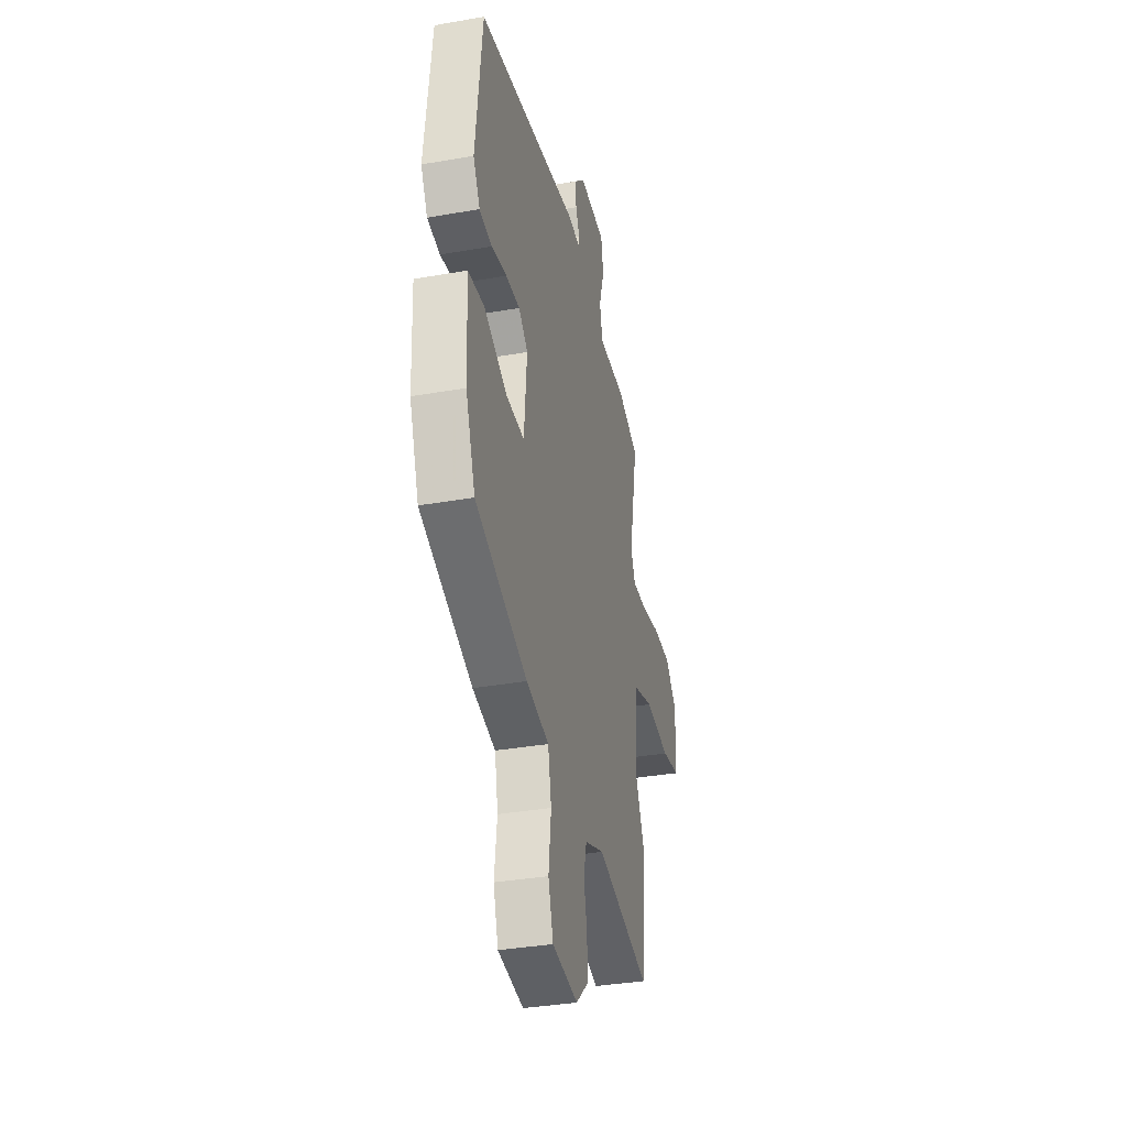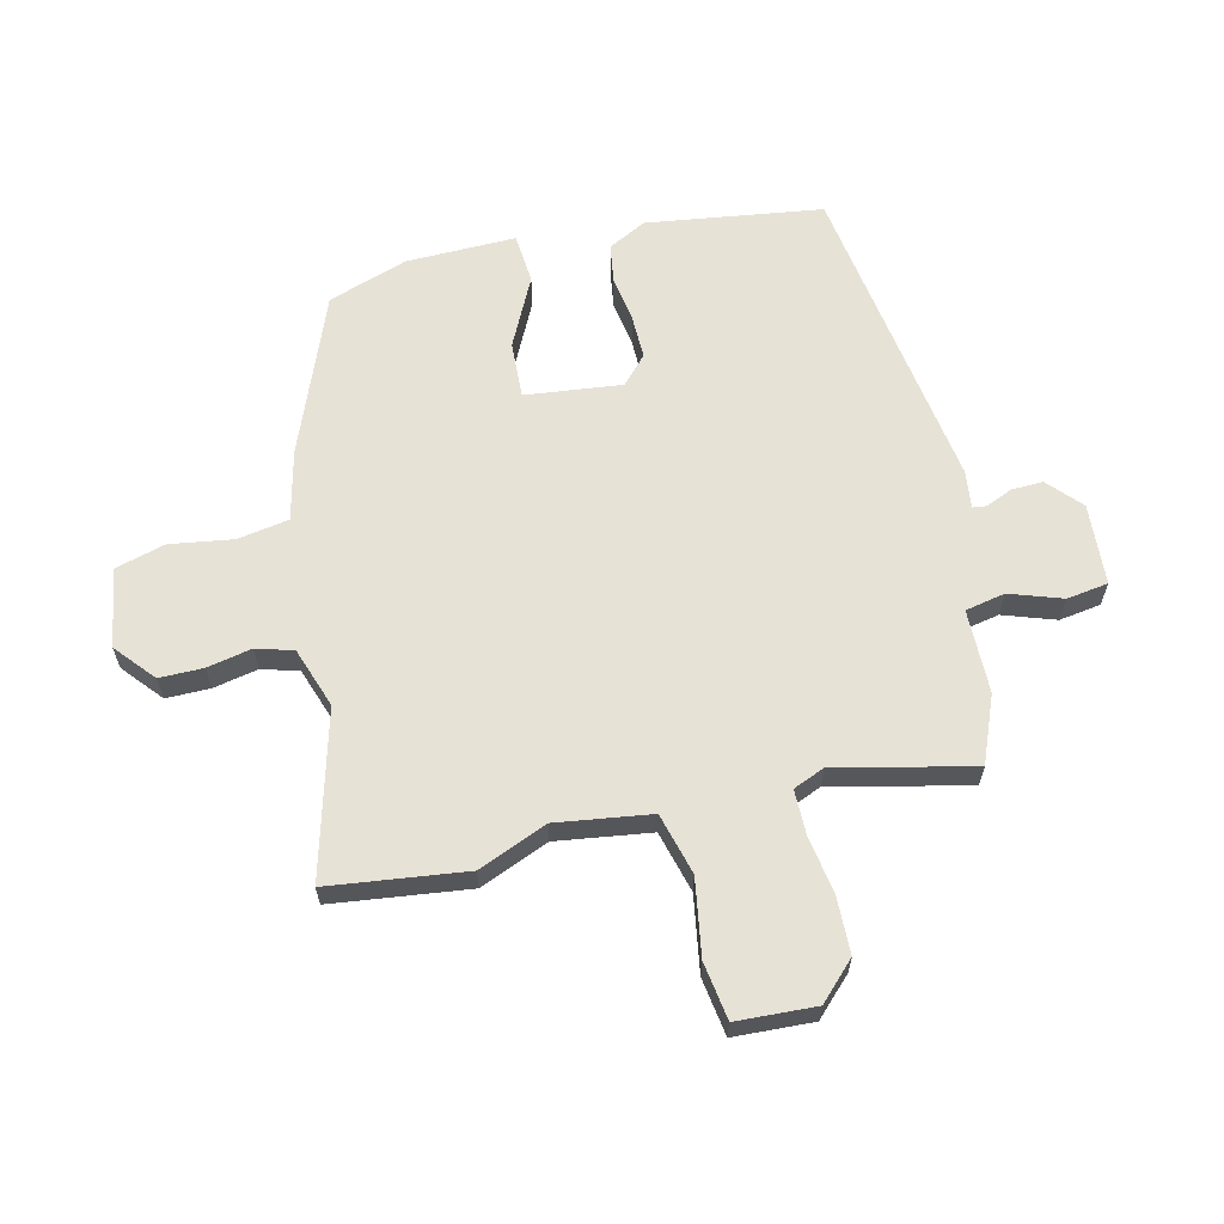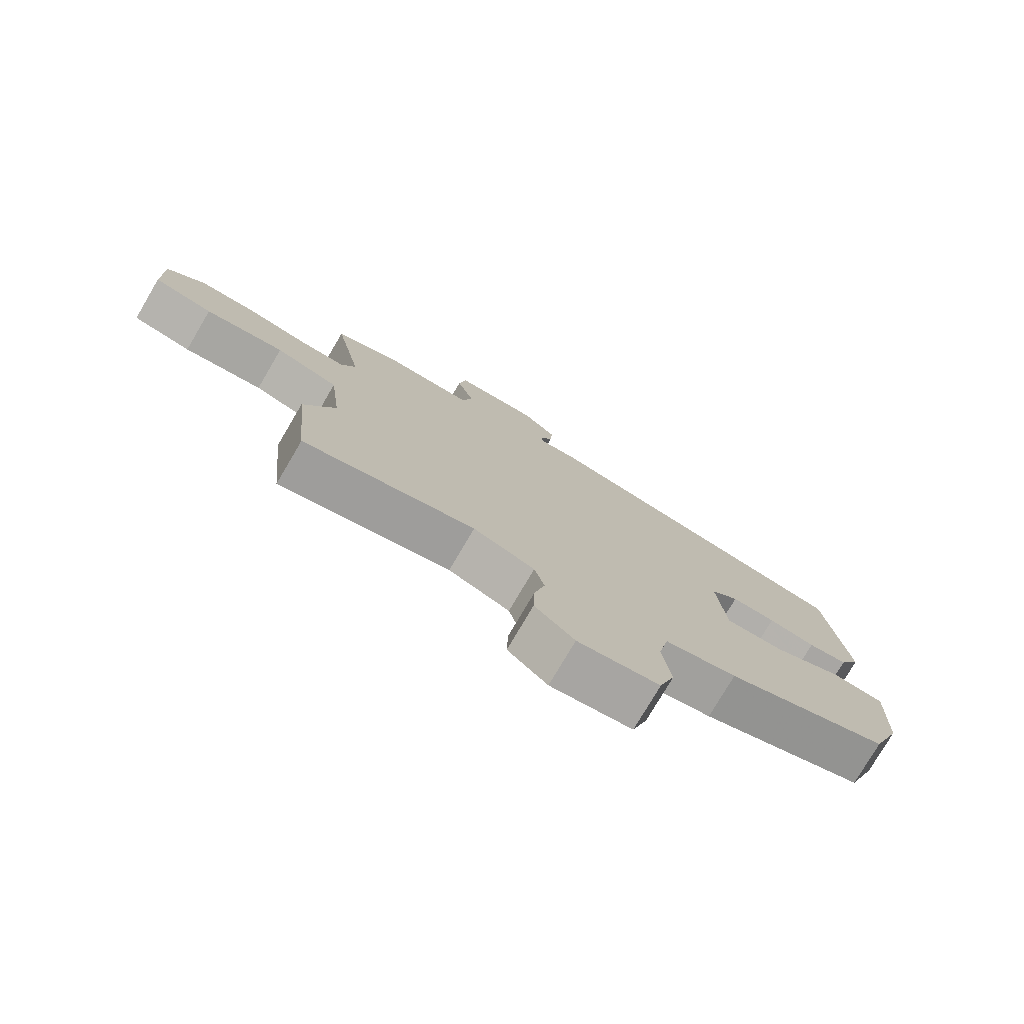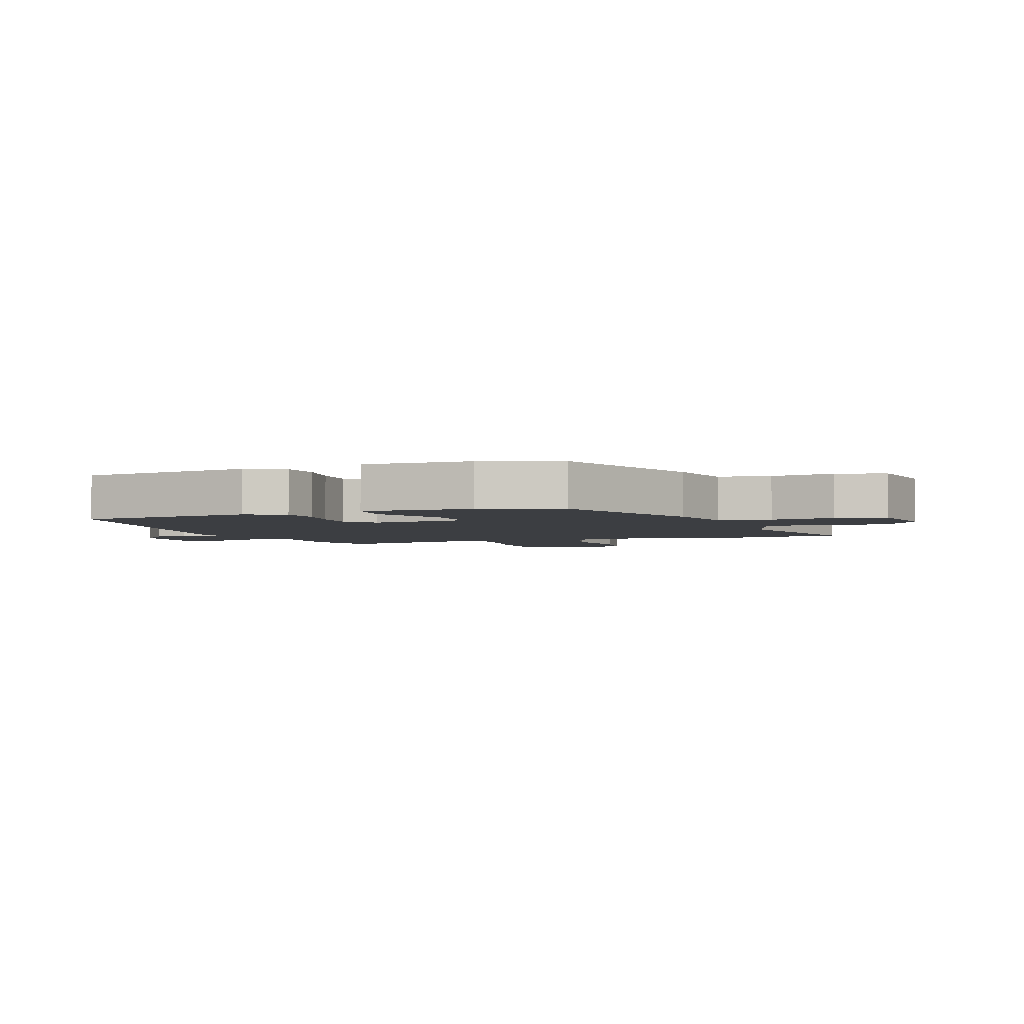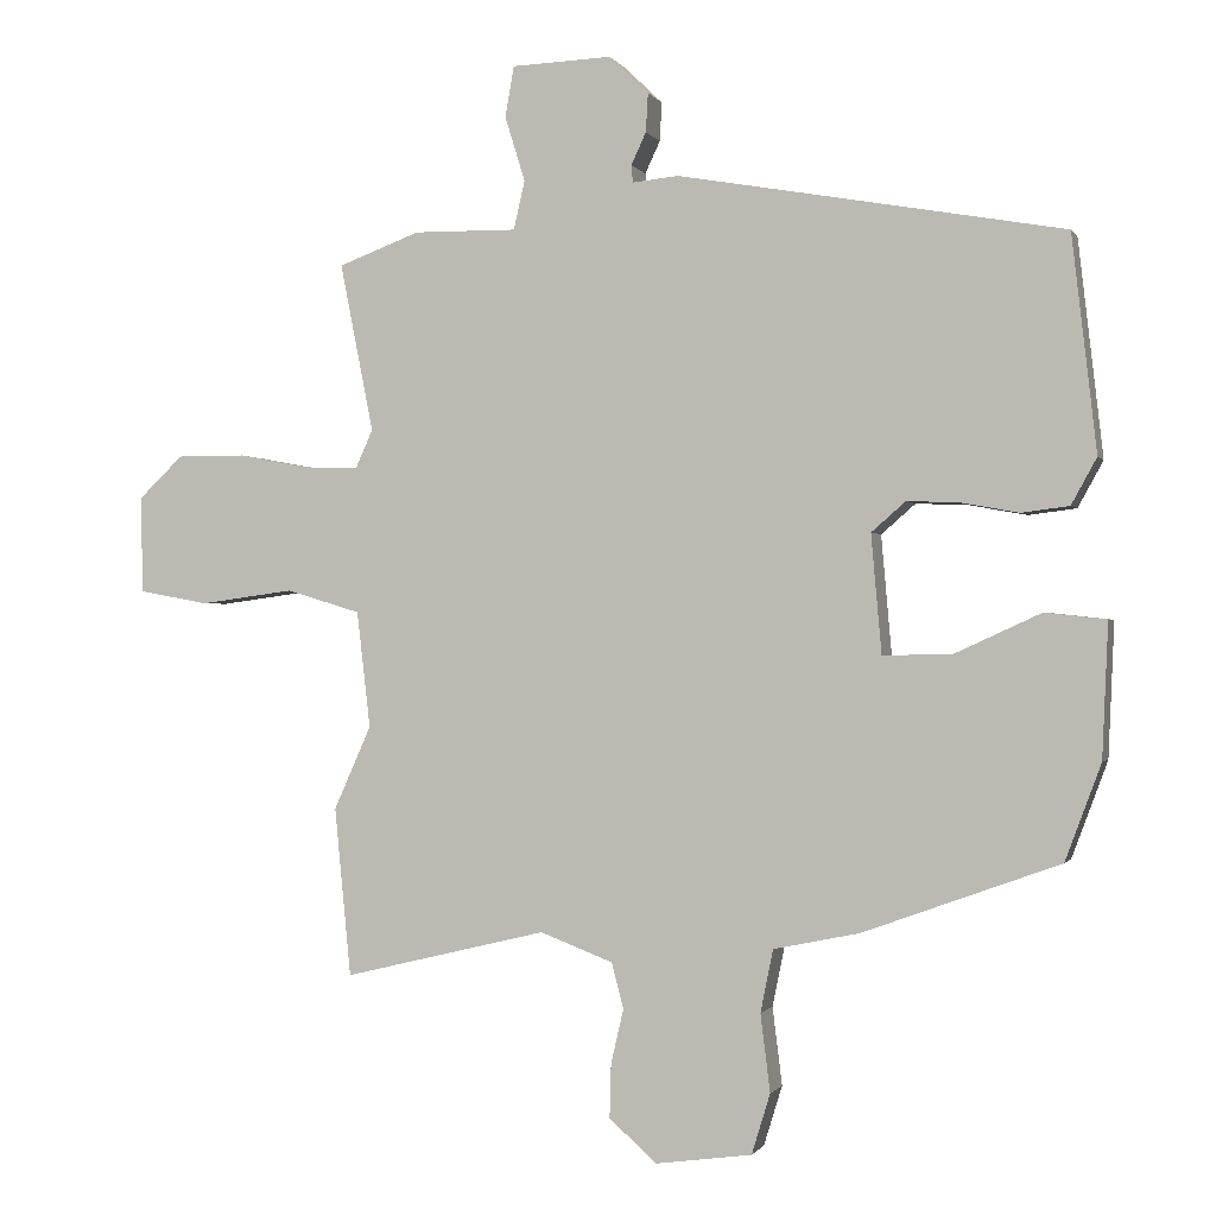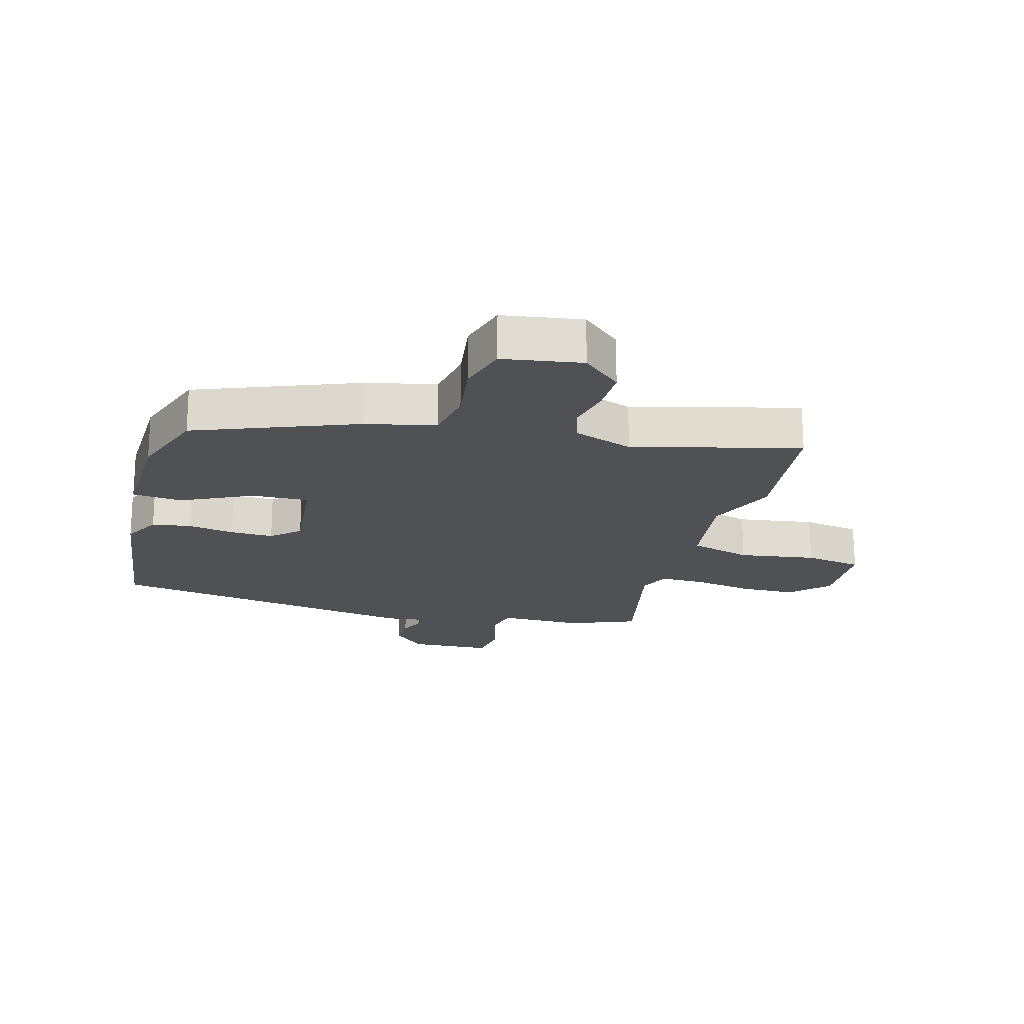
<metadata>
{"format":"obj","ext":"obj","renderer":"f3d","projection":"perspective","resolution":1024,"background":"white","views":[{"elev":-34.9,"azim":103.2,"up":"+Z"},{"elev":63.1,"azim":-101.8,"up":"+Y"},{"elev":-77.5,"azim":-30.5,"up":"+Z"},{"elev":-3.3,"azim":111.2,"up":"+Y"},{"elev":-0.7,"azim":16.3,"up":"+Z"},{"elev":-20.1,"azim":165.6,"up":"+Y"}]}
</metadata>
<code>
v 0.472 0.07 -0.366
v 0.209 0.07 -0.462
v 0.094 0.07 -0.486
v 0.077 0.07 -0.57
v 0.09 0.07 -0.674
v 0.065 0.07 -0.755
v -0.065 0.07 -0.773
v -0.128 0.07 -0.716
v -0.126 0.07 -0.644
v -0.109 0.07 -0.571
v -0.125 0.07 -0.51
v -0.223 0.07 -0.473
v -0.496 0.07 -0.539
v -0.518 0.07 -0.313
v -0.468 0.07 -0.201
v -0.486 0.07 -0.045
v -0.586 0.07 -0.015
v -0.712 0.07 -0.032
v -0.806 0.07 -0.015
v -0.809 0.07 0.115
v -0.749 0.07 0.172
v -0.657 0.07 0.172
v -0.561 0.07 0.154
v -0.488 0.07 0.152
v -0.465 0.07 0.203
v -0.51 0.07 0.429
v -0.4 0.07 0.47
v -0.262 0.07 0.468
v -0.247 0.07 0.533
v -0.274 0.07 0.62
v -0.262 0.07 0.688
v -0.128 0.07 0.693
v -0.075 0.07 0.642
v -0.078 0.07 0.59
v -0.098 0.07 0.547
v -0.096 0.07 0.524
v -0.034 0.07 0.53
v 0.482 0.07 0.438
v 0.515 0.07 0.149
v 0.481 0.07 0.087
v 0.417 0.07 0.079
v 0.341 0.07 0.093
v 0.27 0.07 0.096
v 0.224 0.07 0.056
v 0.238 0.07 -0.103
v 0.331 0.07 -0.101
v 0.446 0.07 -0.048
v 0.528 0.07 -0.057
v 0.52 0.07 -0.237
v 0.472 0 -0.366
v 0.209 0 -0.462
v 0.094 0 -0.486
v 0.077 0 -0.57
v 0.09 0 -0.674
v 0.065 0 -0.755
v -0.065 0 -0.773
v -0.128 0 -0.716
v -0.126 0 -0.644
v -0.109 0 -0.571
v -0.125 0 -0.51
v -0.223 0 -0.473
v -0.496 0 -0.539
v -0.518 0 -0.313
v -0.468 0 -0.201
v -0.486 0 -0.045
v -0.586 0 -0.015
v -0.712 0 -0.032
v -0.806 0 -0.015
v -0.809 0 0.115
v -0.749 0 0.172
v -0.657 0 0.172
v -0.561 0 0.154
v -0.488 0 0.152
v -0.465 0 0.203
v -0.51 0 0.429
v -0.4 0 0.47
v -0.262 0 0.468
v -0.247 0 0.533
v -0.274 0 0.62
v -0.262 0 0.688
v -0.128 0 0.693
v -0.075 0 0.642
v -0.078 0 0.59
v -0.098 0 0.547
v -0.096 0 0.524
v -0.034 0 0.53
v 0.482 0 0.438
v 0.515 0 0.149
v 0.481 0 0.087
v 0.417 0 0.079
v 0.341 0 0.093
v 0.27 0 0.096
v 0.224 0 0.056
v 0.238 0 -0.103
v 0.331 0 -0.101
v 0.446 0 -0.048
v 0.528 0 -0.057
v 0.52 0 -0.237
f 46 47 48 49
f 45 46 49 1
f 39 40 41 42
f 39 42 43
f 36 37 38 39
f 36 39 43
f 32 33 34 35
f 32 35 36
f 29 30 31 32
f 28 29 32 36
f 25 26 27 28
f 24 25 28 36
f 20 21 22 23
f 20 23 24
f 17 18 19 20
f 16 17 20 24
f 15 16 24 36
f 12 13 14 15
f 11 12 15 36
f 7 8 9 10
f 5 6 7 10
f 4 5 10 11
f 3 4 11 36
f 45 1 2 3
f 44 45 3 36
f 36 43 44
f 98 97 96 95
f 50 98 95 94
f 91 90 89 88
f 92 91 88
f 88 87 86 85
f 92 88 85
f 84 83 82 81
f 85 84 81
f 81 80 79 78
f 85 81 78 77
f 77 76 75 74
f 85 77 74 73
f 72 71 70 69
f 73 72 69
f 69 68 67 66
f 73 69 66 65
f 85 73 65 64
f 64 63 62 61
f 85 64 61 60
f 59 58 57 56
f 59 56 55 54
f 60 59 54 53
f 85 60 53 52
f 52 51 50 94
f 85 52 94 93
f 93 92 85
f 1 50 51 2
f 2 51 52 3
f 3 52 53 4
f 4 53 54 5
f 5 54 55 6
f 6 55 56 7
f 7 56 57 8
f 8 57 58 9
f 9 58 59 10
f 10 59 60 11
f 11 60 61 12
f 12 61 62 13
f 13 62 63 14
f 14 63 64 15
f 15 64 65 16
f 16 65 66 17
f 17 66 67 18
f 18 67 68 19
f 19 68 69 20
f 20 69 70 21
f 21 70 71 22
f 22 71 72 23
f 23 72 73 24
f 24 73 74 25
f 25 74 75 26
f 26 75 76 27
f 27 76 77 28
f 28 77 78 29
f 29 78 79 30
f 30 79 80 31
f 31 80 81 32
f 32 81 82 33
f 33 82 83 34
f 34 83 84 35
f 35 84 85 36
f 36 85 86 37
f 37 86 87 38
f 38 87 88 39
f 39 88 89 40
f 40 89 90 41
f 41 90 91 42
f 42 91 92 43
f 43 92 93 44
f 44 93 94 45
f 45 94 95 46
f 46 95 96 47
f 47 96 97 48
f 48 97 98 49
f 49 98 50 1

</code>
